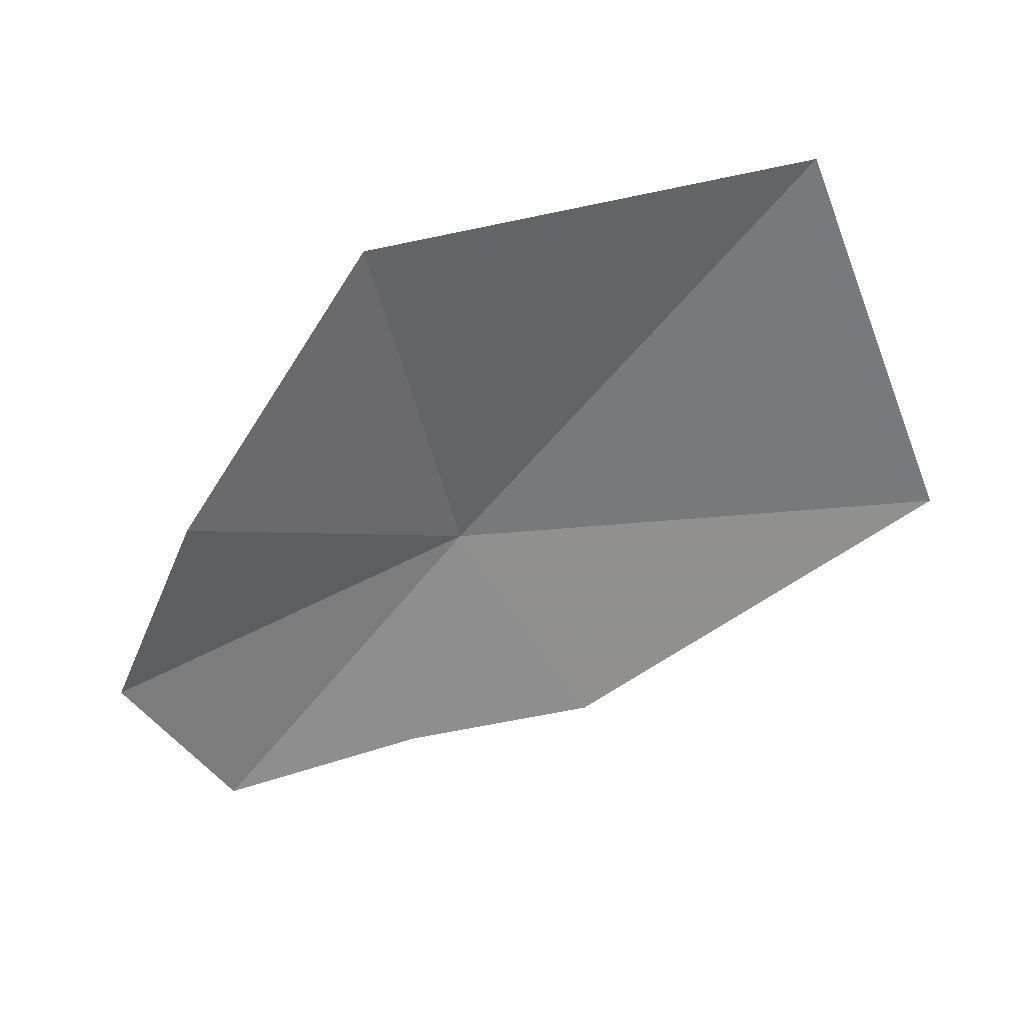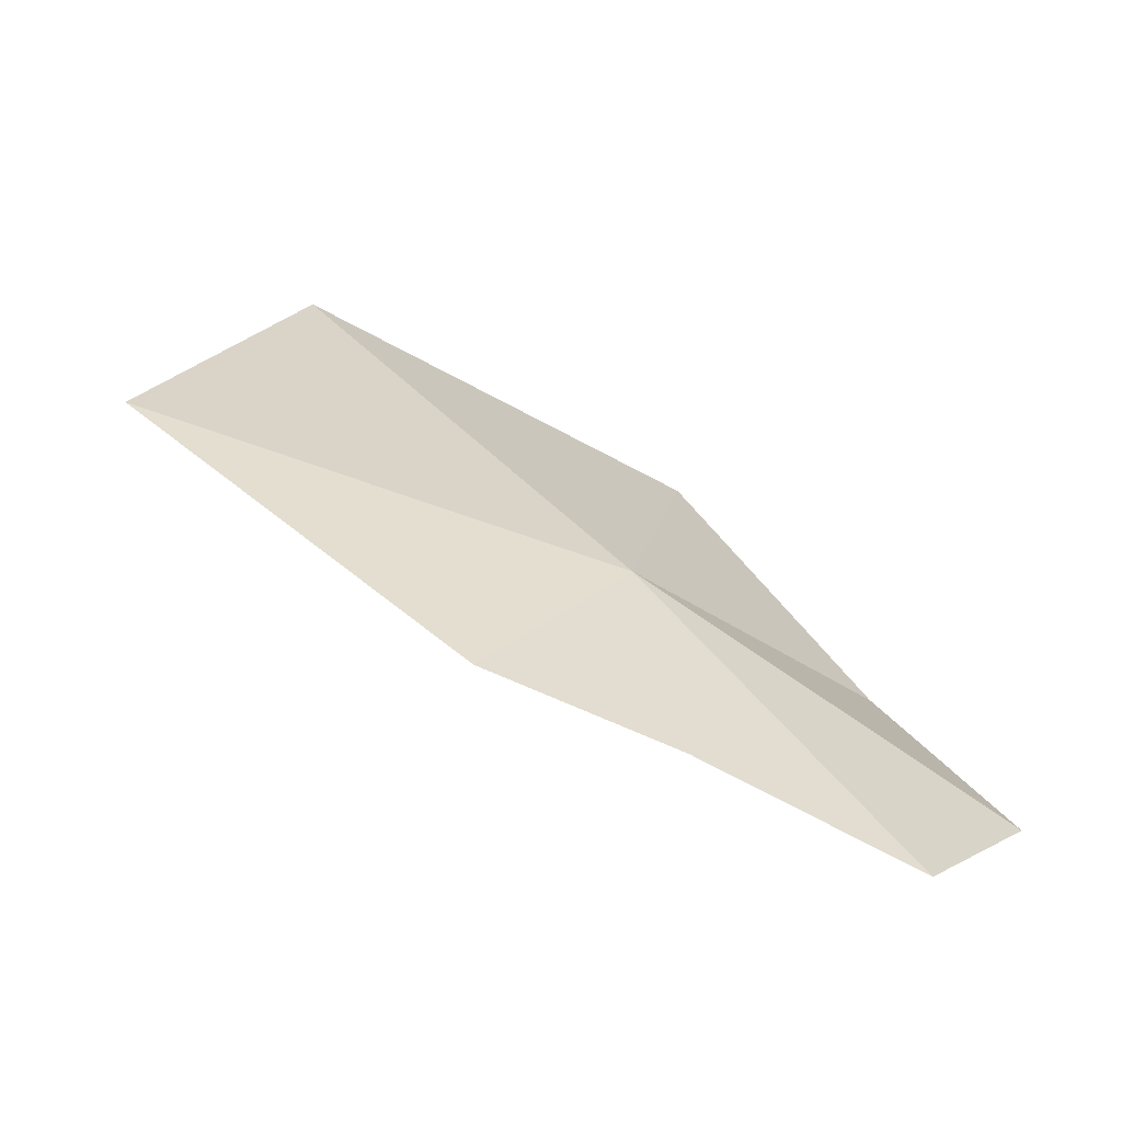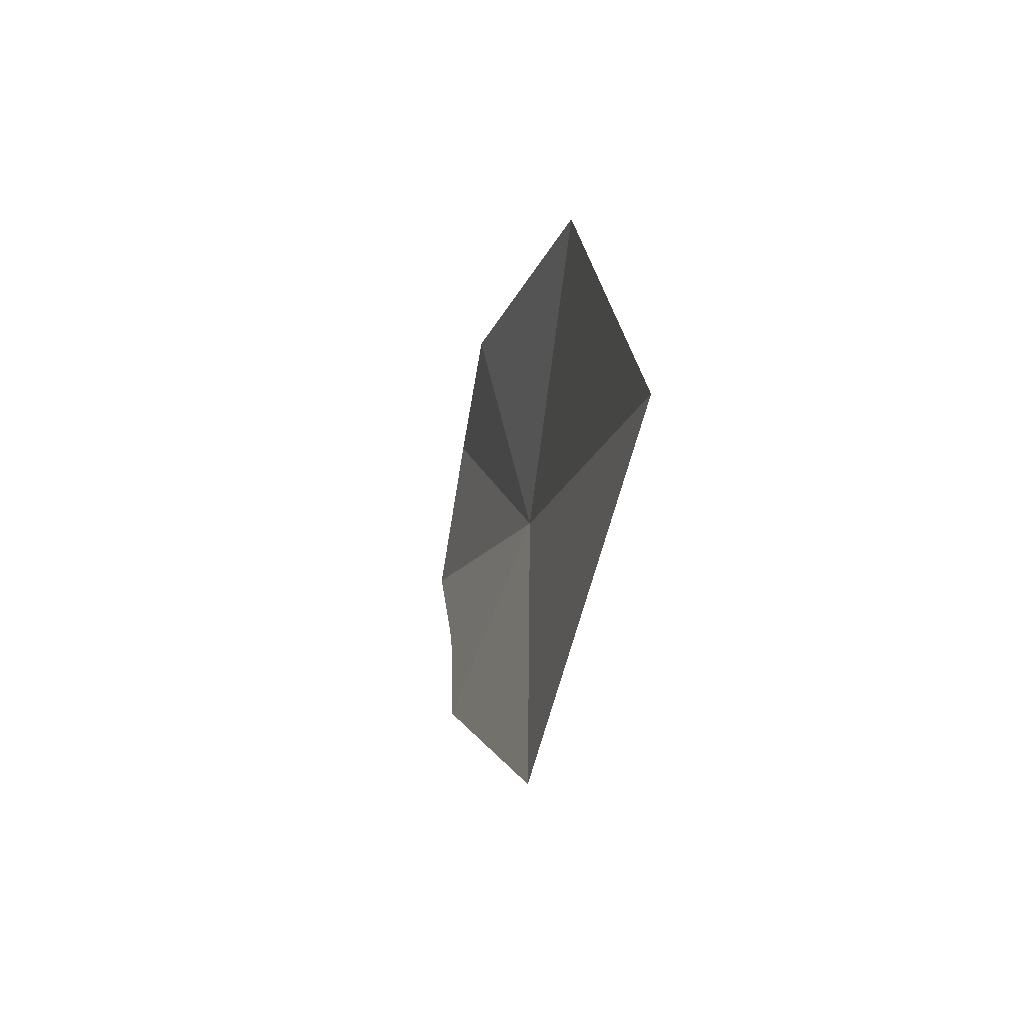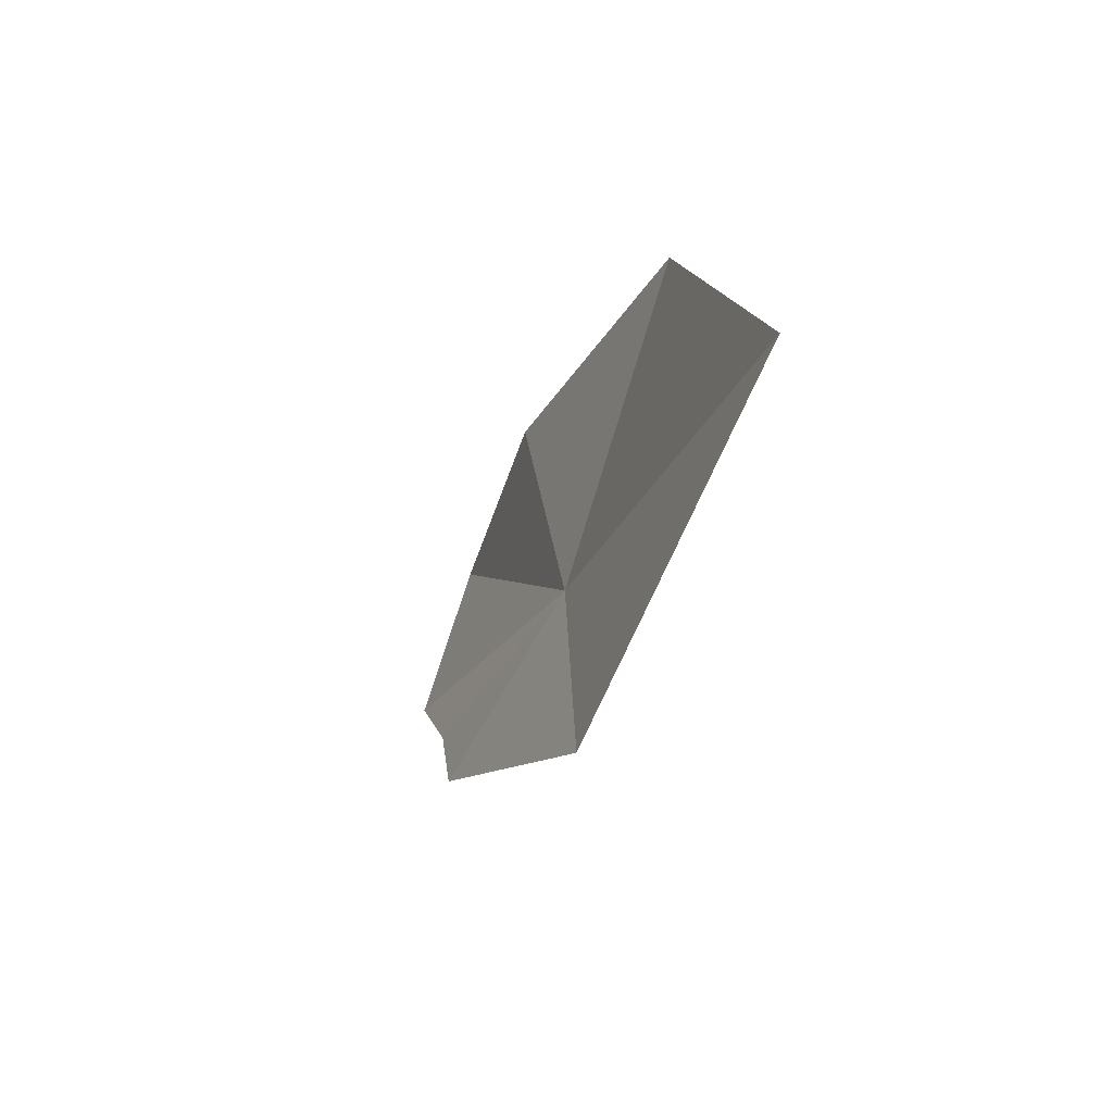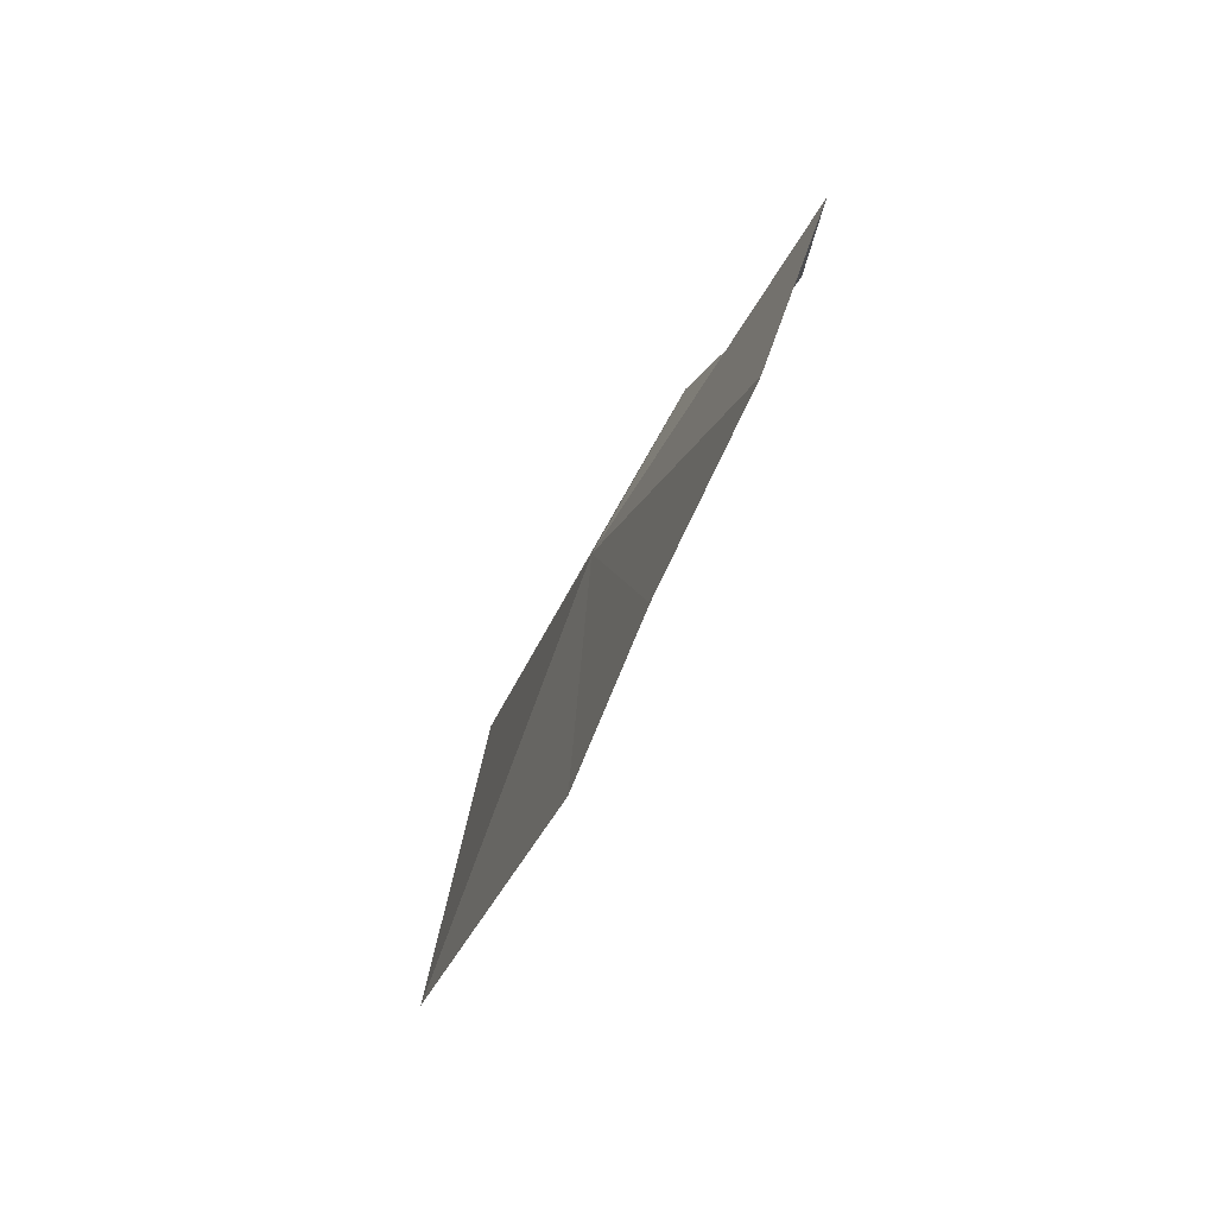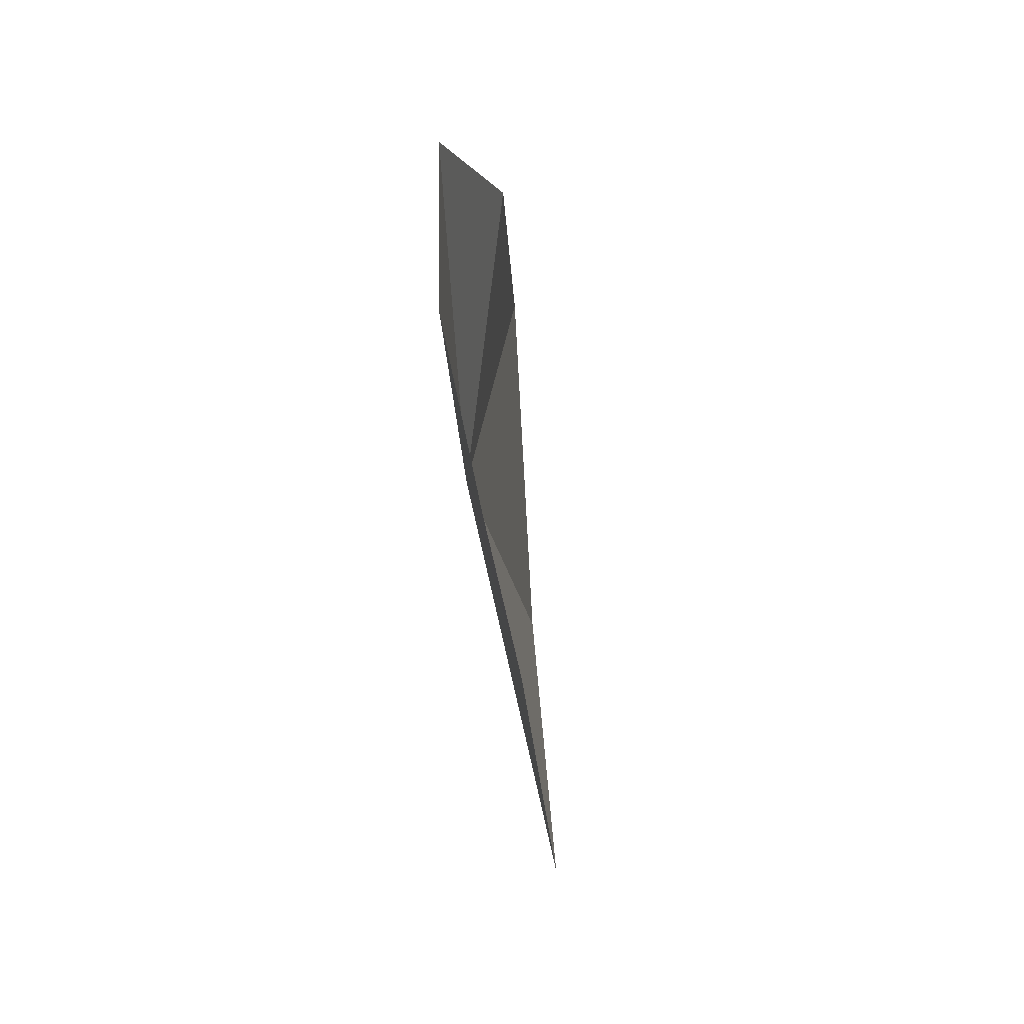
<metadata>
{"format":"obj","ext":"obj","renderer":"f3d","projection":"perspective","resolution":1024,"background":"white","views":[{"elev":31.0,"azim":-88.0,"up":"+Z"},{"elev":-63.0,"azim":70.2,"up":"+Z"},{"elev":-51.3,"azim":-16.7,"up":"+Y"},{"elev":-65.9,"azim":-27.3,"up":"+Y"},{"elev":-71.4,"azim":157.7,"up":"+Z"},{"elev":-70.4,"azim":-172.0,"up":"+Z"}]}
</metadata>
<code>
v -0.2102 -1.602 0.2793
v -0.2202 -1.582 0.1862
v -0.2185 -1.505 0.1551
v -0.2237 -1.653 0.2065
v -0.2232 -1.463 0.2088
v -0.2385 -1.499 0.297
v -0.233 -1.571 0.4122
v -0.2202 -1.784 0.3055
v -0.2189 -1.731 0.444
f 1 2 3
f 1 4 2
f 1 5 6
f 1 6 7
f 1 9 8
f 1 8 4
f 1 3 5
f 1 7 9

</code>
